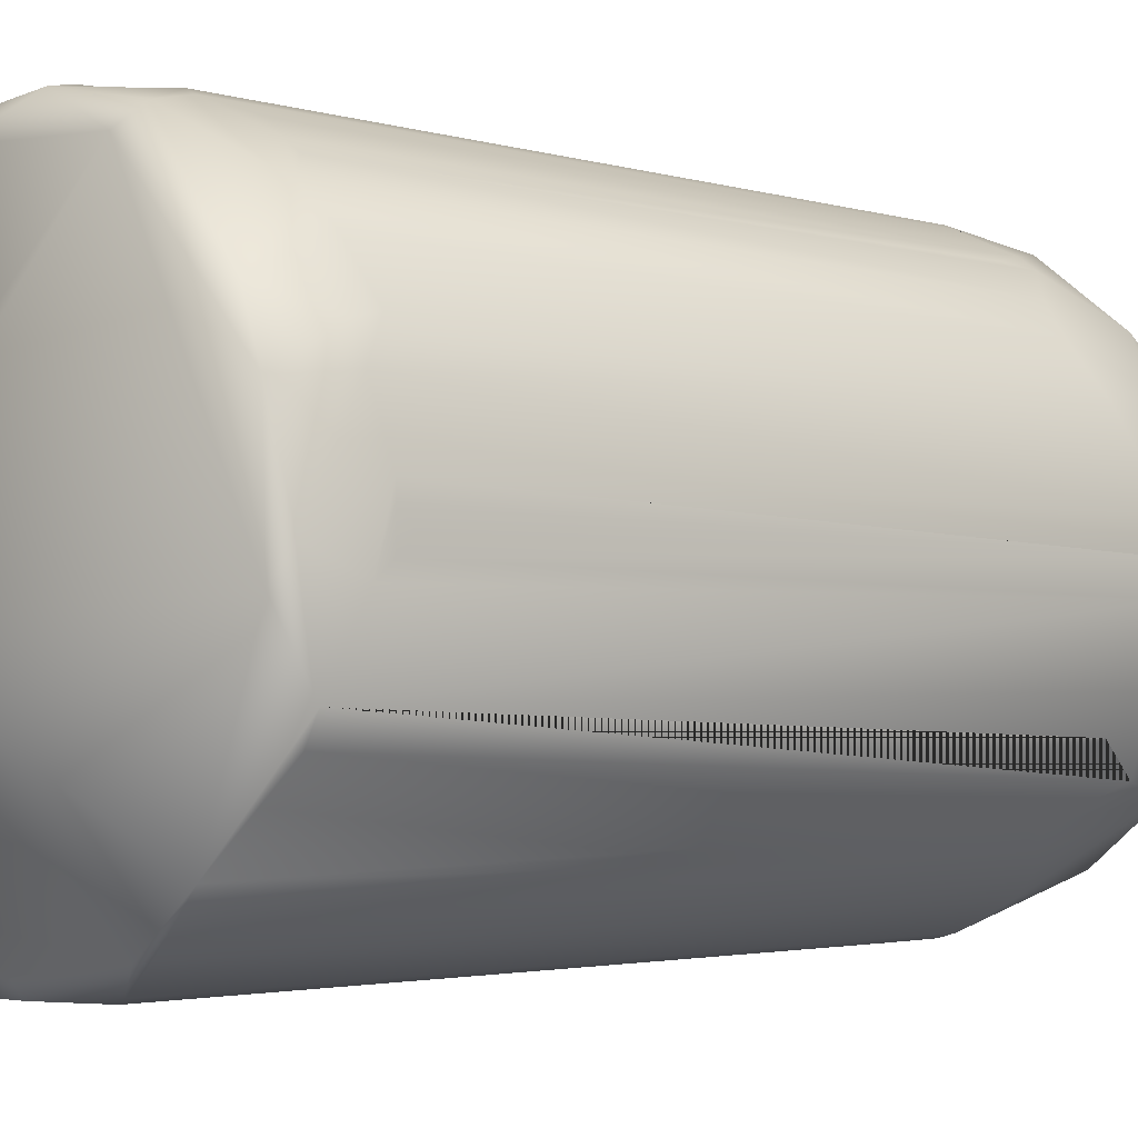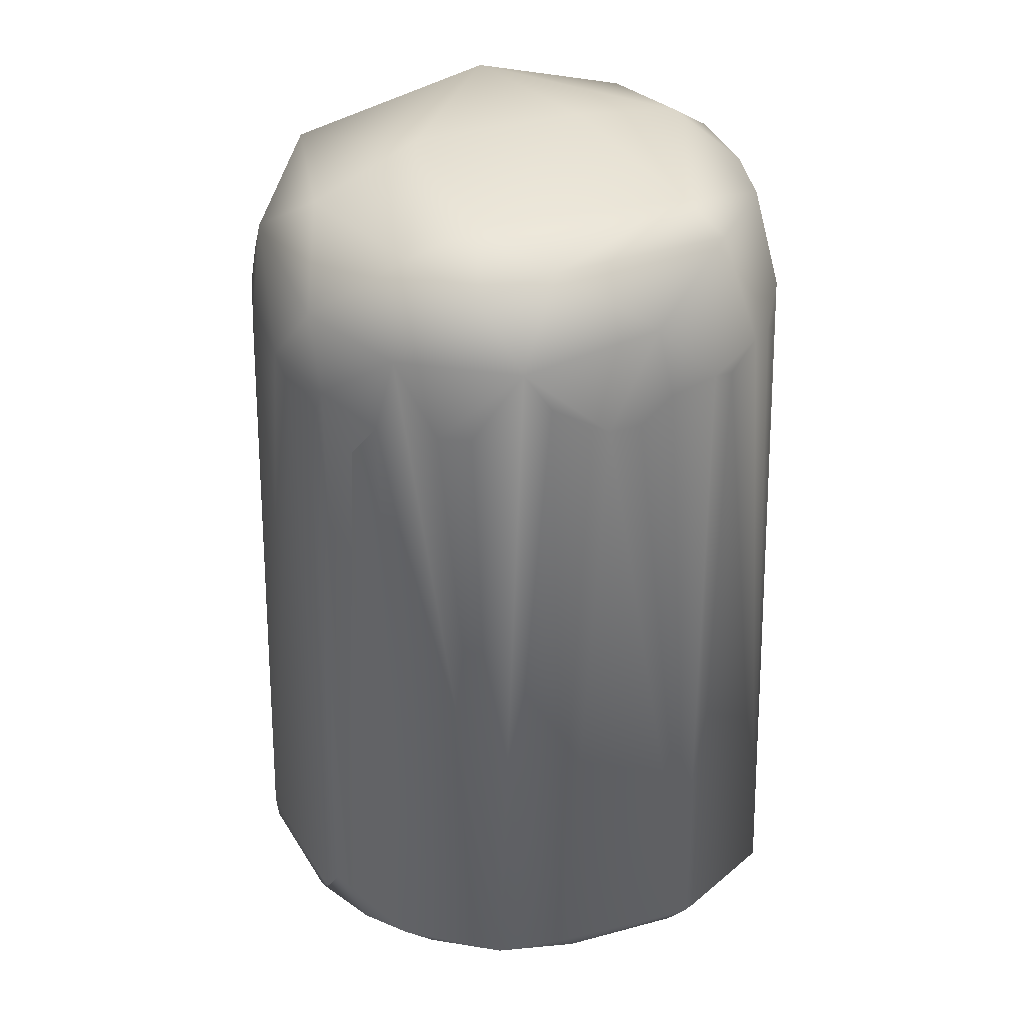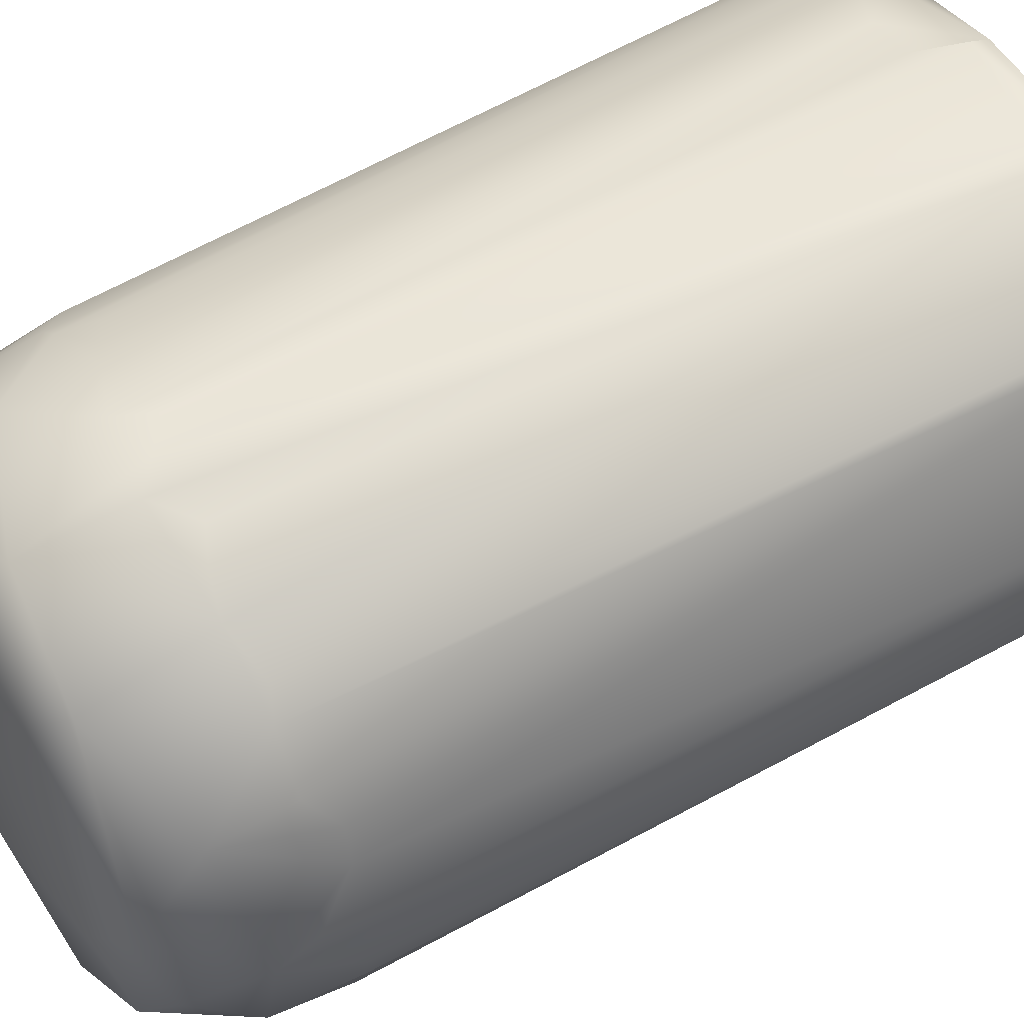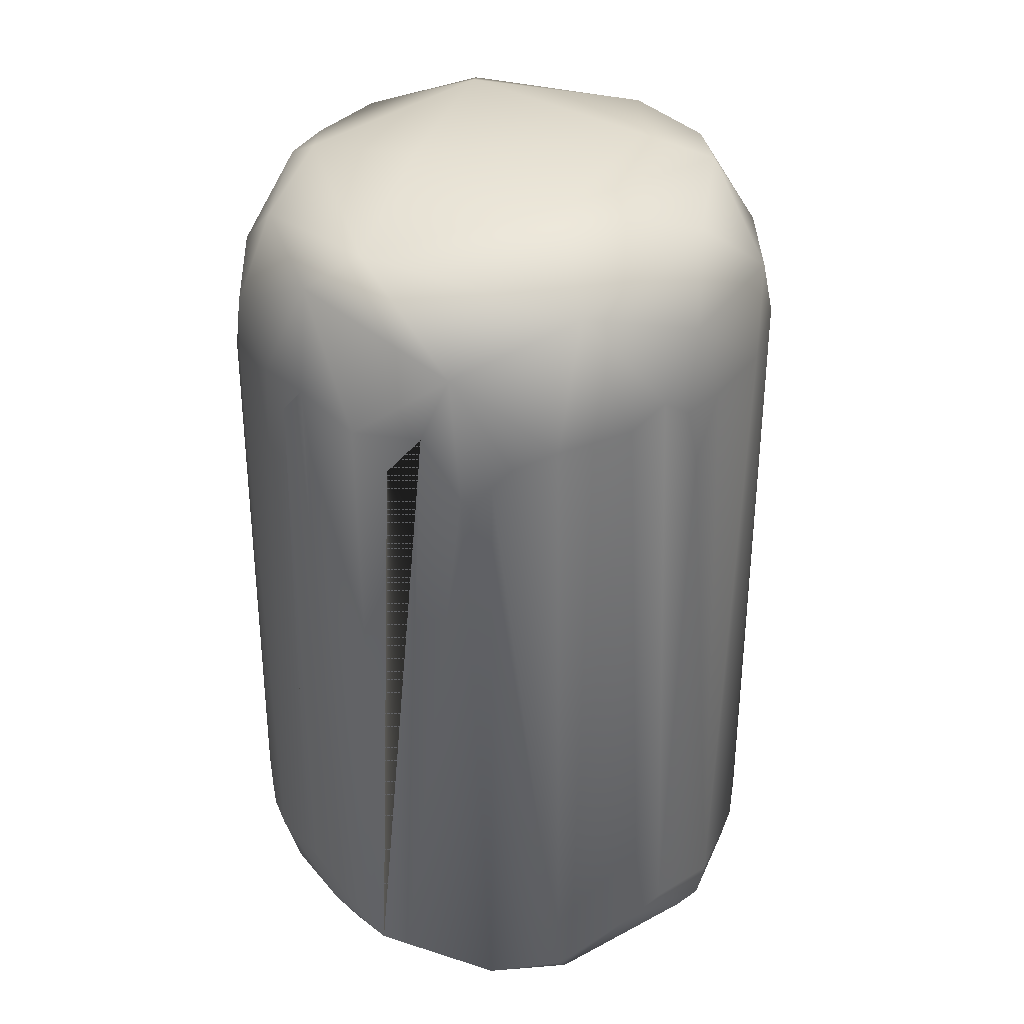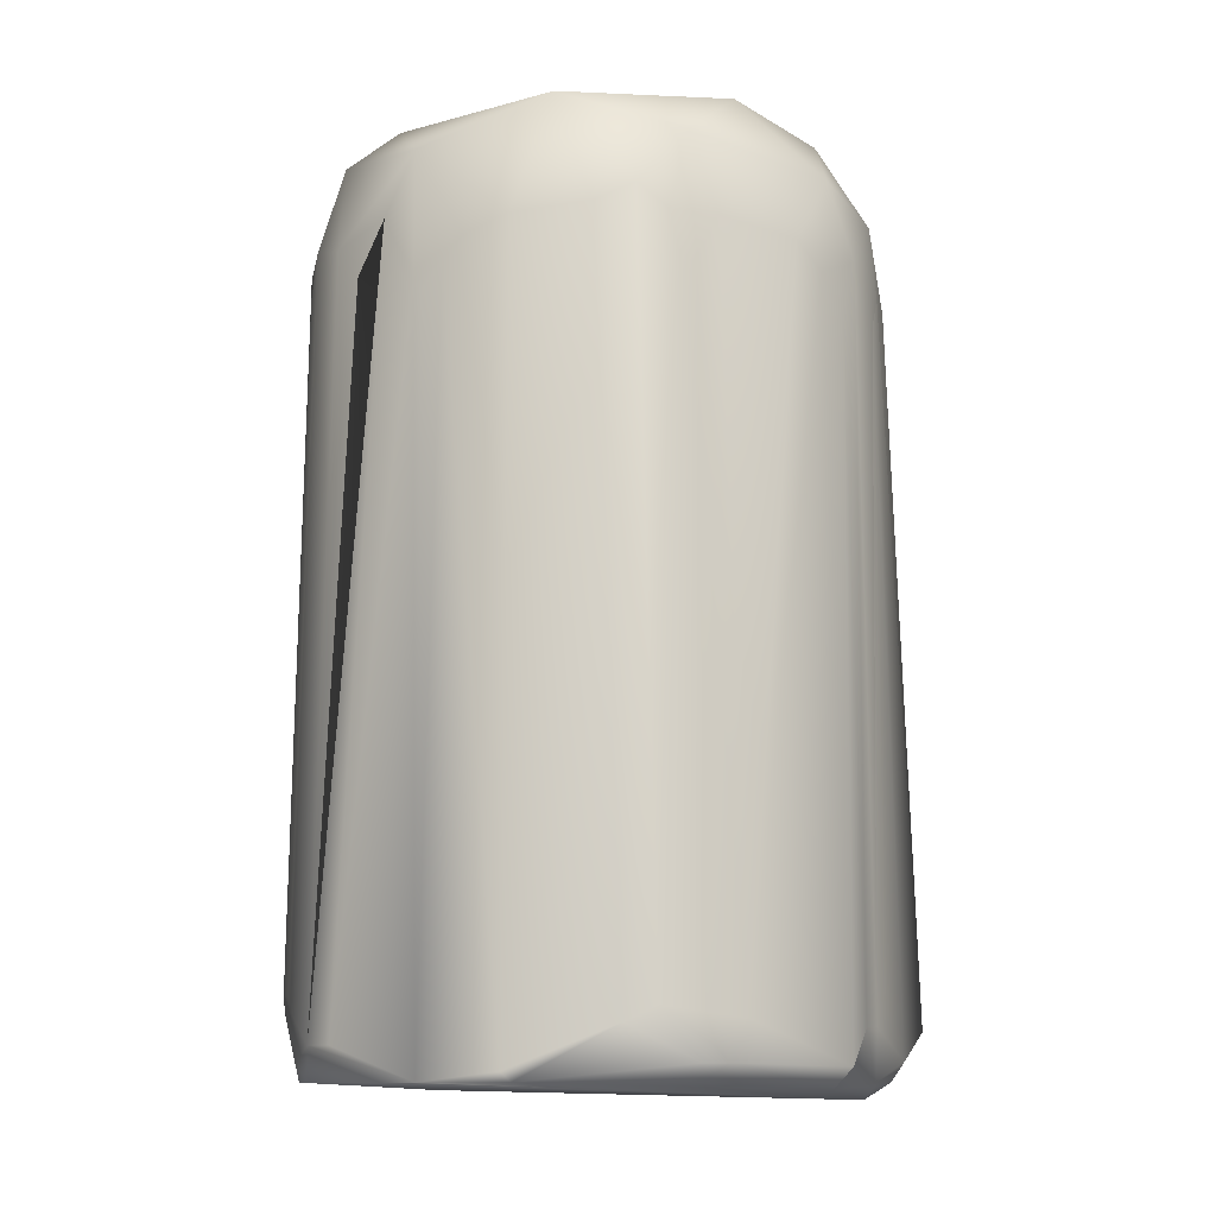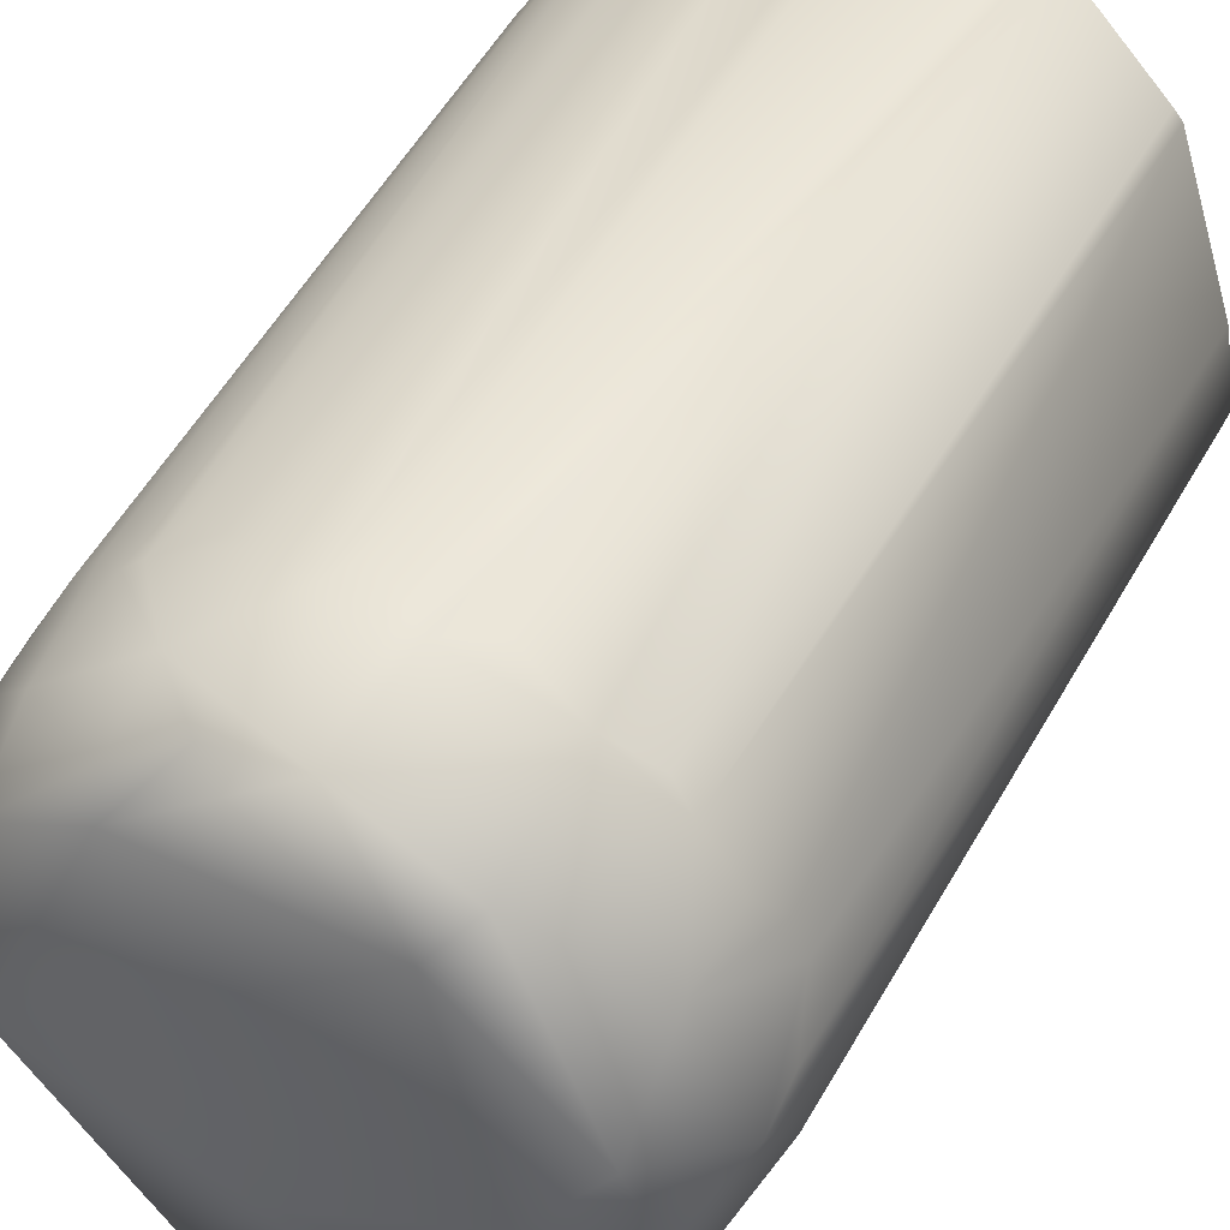
<metadata>
{"format":"obj","ext":"obj","renderer":"f3d","projection":"perspective","resolution":1024,"background":"white","views":[{"elev":-3.9,"azim":-128.8,"up":"+Y"},{"elev":37.5,"azim":87.9,"up":"+Z"},{"elev":53.0,"azim":58.1,"up":"+Y"},{"elev":40.3,"azim":-40.5,"up":"+Z"},{"elev":-10.7,"azim":-13.1,"up":"+Z"},{"elev":44.1,"azim":24.8,"up":"+Y"}]}
</metadata>
<code>
v -0.009793 0.03523 0.006911
v 0.02283 -0.02425 0.007025
v 0.01647 0.03815 0.007901
v 0.004477 0.04138 0.009639
v 0.03524 0.003594 0.005846
v -0.03108 0.005871 0.0998
v 0.01983 -0.02527 0.1009
v 0.01039 -0.03131 0.009785
v 0.02921 0.02917 0.1025
v 0.03453 0 0.005871
v 0.03718 0.01272 0.008445
v -0.01976 0.03327 0.01761
v -0.03232 0.001957 0.01761
v -0.02153 -0.02151 0.007828
v 0.02768 -0.02153 0.0137
v 0.00661 -0.03131 0.009785
v 0.0351 -0.007828 0.007828
v 0.03327 0.03057 0.01174
v 0.02155 0.04114 0.009961
v 0.03564 0.01957 0.09983
v 0.03348 0.02714 0.009263
v -0.03125 0.002935 0.009785
v 0.02657 -0.02109 0.09393
v 0.02997 -0.01753 0.007797
v -0.01262 -0.02768 0.007833
v 0.005891 -0.02926 0.007828
v 0.005785 0.03985 0.1006
v 0.03083 0.009266 0.1185
v -0.002734 0.03511 0.1152
v 0.03802 -0.000978 0.0998
v 0.0383 0.008607 0.1042
v -0.009825 0.03903 0.01455
v 0.03426 0.02935 0.01174
v -0.02642 0.02219 0.007894
v -0.01551 0.03428 0.1001
v -0.03121 0.01563 0.01571
v -0.03015 -0.000692 0.007835
v -0.02935 -0.01202 0.01174
v -0.01288 -0.02446 0.1018
v 0.0295 -0.01964 0.01379
v 0.01761 0.04131 0.0137
v -0.02939 -0.005854 0.1022
v -0.03083 0.002127 0.1045
v -0.009969 0.0312 0.1166
v 0.002508 -0.006923 0.1214
v -0.008734 0.03837 0.01109
v 0.003999 0.04177 0.01185
v -0.0295 0.01467 0.007841
v -0.01878 0.02974 0.008954
v -0.03229 0.003914 0.01957
v -0.03223 0.007866 0.01764
v -0.02584 0.02663 0.01689
v -0.01755 0.03272 0.1004
v -0.02153 -0.01848 0.09393
v 0.02553 -0.02327 0.009493
v 0.03542 -0.01167 0.01013
v 0.03369 -0.01249 0.09893
v 0.02873 -0.01913 0.1009
v 0.001957 0.03984 0.09785
v -0.00167 -0.03093 0.0139
v 0.01164 -0.03143 0.01434
v 0.03702 -0.005037 0.09954
v 0.04118 0.01126 0.01404
v 0.02675 0.03154 0.1013
v 0.01768 0.03722 0.1018
v 0.001957 0.04155 0.01761
v 0.03354 0.02349 0.1027
v -0.02958 0.02026 0.01839
v -0.01393 0.03707 0.01863
v -0.03229 0.005871 0.01761
v -0.02666 0.02094 0.106
v -0.03067 0.009712 0.1035
v -0.0229 0.03048 0.01522
v -0.03225 4.2e-05 0.01564
v -0.01702 0.03327 0.09589
v -0.02156 0.02941 0.09683
v -0.0137 -0.0274 0.00896
v -0.01749 -0.02153 0.0998
v -0.02197 -0.01539 0.1117
v 0.03131 -0.01735 0.01761
v 0.04262 0.001957 0.0137
v 0.03198 -0.01561 0.09421
v 0.0137 0.03861 0.09982
v -0.03131 -0.008878 0.01175
v -0.02755 -0.01007 0.09785
v -0.0273 0.005249 0.1163
v 0.02303 0.000315 0.1204
v 0.02772 -0.008131 0.1188
v 0.01441 -0.01951 0.1194
v 0.03716 0.01566 0.1
v -0.02986 0.01956 0.01564
v -0.01761 0.03486 0.01761
v -0.0139 0.03533 0.09589
v -0.009902 0.03724 0.09785
v -0.02813 0.01957 0.09836
v -0.000194 0.03958 0.1018
v 0.001956 -0.0316 0.01566
v -0.00422 -0.0279 0.1027
v 0.004085 -0.02907 0.102
v 0.006836 0.03617 0.1154
v -0.003565 0.01375 0.1216
v -0.02132 0.001735 0.1201
v -0.02138 0.0204 0.1171
v 0.03373 -0.01012 0.1084
v -0.003657 0.04094 0.01764
v -0.006826 0.03829 0.09923
v -0.01955 -0.02009 0.09725
v -0.02234 -0.01761 0.09536
v 0.02336 -0.02337 0.09797
v 0.006952 -0.02716 0.1121
v 0.02521 -0.02039 0.1099
v -0.02516 -0.01383 0.1038
v 0.000456 -0.02862 0.105
v -0.007472 -0.02218 0.1173
v 0.005863 -0.02928 0.09405
v 0.03773 0.005283 0.1088
v 0.02148 0.03509 0.1027
v -0.02483 0.02544 0.09608
v 0.009862 -0.02848 0.1019
v 0.02037 0.03044 0.1169
v 0.01623 0.02588 0.1199
v 0.03266 0.02161 0.1115
v 0.03345 5.2e-05 0.1166
v 0.00915 0.03934 0.1034
v -0.009275 0.02726 0.119
v -0.02045 0.02759 0.1095
v -0.008706 0.03623 0.1093
f 2 25 10
f 5 1 3
f 37 1 10
f 24 2 10
f 10 1 5
f 3 19 21
f 11 81 5
f 48 1 37
f 14 37 10
f 14 10 25
f 17 5 81
f 17 10 5
f 4 3 1
f 18 21 19
f 19 3 4
f 22 48 37
f 34 1 48
f 77 14 25
f 55 8 2
f 25 16 60
f 25 60 77
f 26 25 2
f 26 16 25
f 26 8 16
f 24 10 17
f 64 18 19
f 64 9 18
f 33 21 18
f 33 18 9
f 21 5 3
f 21 11 5
f 51 36 22
f 48 22 36
f 37 14 84
f 22 37 84
f 38 84 14
f 38 14 108
f 112 84 38
f 107 14 77
f 98 77 60
f 56 24 17
f 57 56 81
f 26 2 8
f 41 27 19
f 83 65 19
f 43 6 13
f 97 60 16
f 97 16 8
f 63 31 81
f 90 33 20
f 90 63 33
f 11 33 63
f 11 21 33
f 63 81 11
f 47 19 4
f 47 27 41
f 47 41 19
f 49 46 1
f 49 1 34
f 50 13 6
f 95 118 68
f 74 22 84
f 74 43 13
f 74 84 43
f 112 38 108
f 54 108 14
f 54 14 107
f 55 2 15
f 2 24 15
f 61 8 55
f 61 109 7
f 61 55 109
f 40 15 24
f 56 17 81
f 59 27 47
f 124 19 27
f 60 97 98
f 61 97 8
f 30 62 81
f 122 90 20
f 1 46 4
f 65 117 19
f 46 105 4
f 66 47 4
f 66 59 47
f 106 105 32
f 106 32 94
f 67 20 33
f 48 91 34
f 68 91 36
f 73 76 12
f 52 34 91
f 69 94 32
f 70 13 50
f 70 50 6
f 70 6 51
f 70 74 13
f 70 51 74
f 52 68 118
f 74 51 22
f 75 53 35
f 75 35 12
f 75 12 53
f 76 53 12
f 78 107 77
f 78 77 39
f 23 55 15
f 80 40 56
f 80 82 40
f 80 56 82
f 24 56 40
f 81 104 57
f 81 62 104
f 58 23 15
f 40 58 15
f 82 56 57
f 57 58 40
f 57 40 82
f 83 19 124
f 43 51 6
f 43 72 51
f 85 84 112
f 115 61 119
f 115 99 97
f 115 97 61
f 28 121 87
f 90 31 63
f 90 122 116
f 20 67 122
f 105 46 32
f 124 65 83
f 9 67 33
f 91 48 36
f 95 68 36
f 73 49 34
f 52 73 34
f 52 91 68
f 92 12 35
f 92 35 69
f 93 69 35
f 94 69 93
f 36 51 72
f 52 118 73
f 76 73 118
f 98 39 77
f 79 107 78
f 108 107 79
f 110 7 111
f 96 27 59
f 96 59 66
f 72 95 36
f 112 84 85
f 42 112 79
f 86 42 79
f 43 84 42
f 113 97 99
f 97 113 98
f 102 79 114
f 101 45 87
f 121 101 87
f 28 120 121
f 88 89 111
f 87 88 123
f 45 88 87
f 45 102 114
f 116 30 81
f 88 111 104
f 116 31 90
f 19 117 64
f 9 64 117
f 105 66 4
f 105 96 66
f 122 67 9
f 73 46 49
f 73 12 92
f 32 92 69
f 32 73 92
f 32 46 73
f 35 94 93
f 72 71 95
f 76 118 126
f 126 53 76
f 112 42 84
f 112 108 79
f 114 79 39
f 39 79 78
f 108 54 107
f 109 23 58
f 109 55 23
f 111 7 58
f 111 89 110
f 100 27 96
f 43 42 86
f 86 71 72
f 71 118 95
f 115 119 99
f 119 61 7
f 102 101 125
f 87 123 28
f 116 122 28
f 103 86 102
f 45 101 102
f 104 123 88
f 31 116 81
f 89 88 45
f 45 114 89
f 62 30 116
f 117 124 100
f 117 65 124
f 106 94 35
f 118 71 126
f 102 86 79
f 39 98 114
f 109 58 7
f 27 100 124
f 72 43 86
f 119 7 110
f 121 120 100
f 120 28 122
f 122 9 120
f 117 120 9
f 101 121 125
f 125 103 102
f 110 89 114
f 116 123 104
f 53 127 35
f 106 127 96
f 114 98 113
f 110 113 99
f 104 111 58
f 58 57 104
f 127 100 96
f 29 125 100
f 29 44 125
f 103 126 71
f 126 44 127
f 114 113 110
f 100 125 121
f 123 116 28
f 103 44 126
f 62 116 104
f 96 105 106
f 100 120 117
f 100 127 29
f 110 99 119
f 86 103 71
f 126 127 53
f 125 44 103
f 106 35 127
f 29 127 44

</code>
